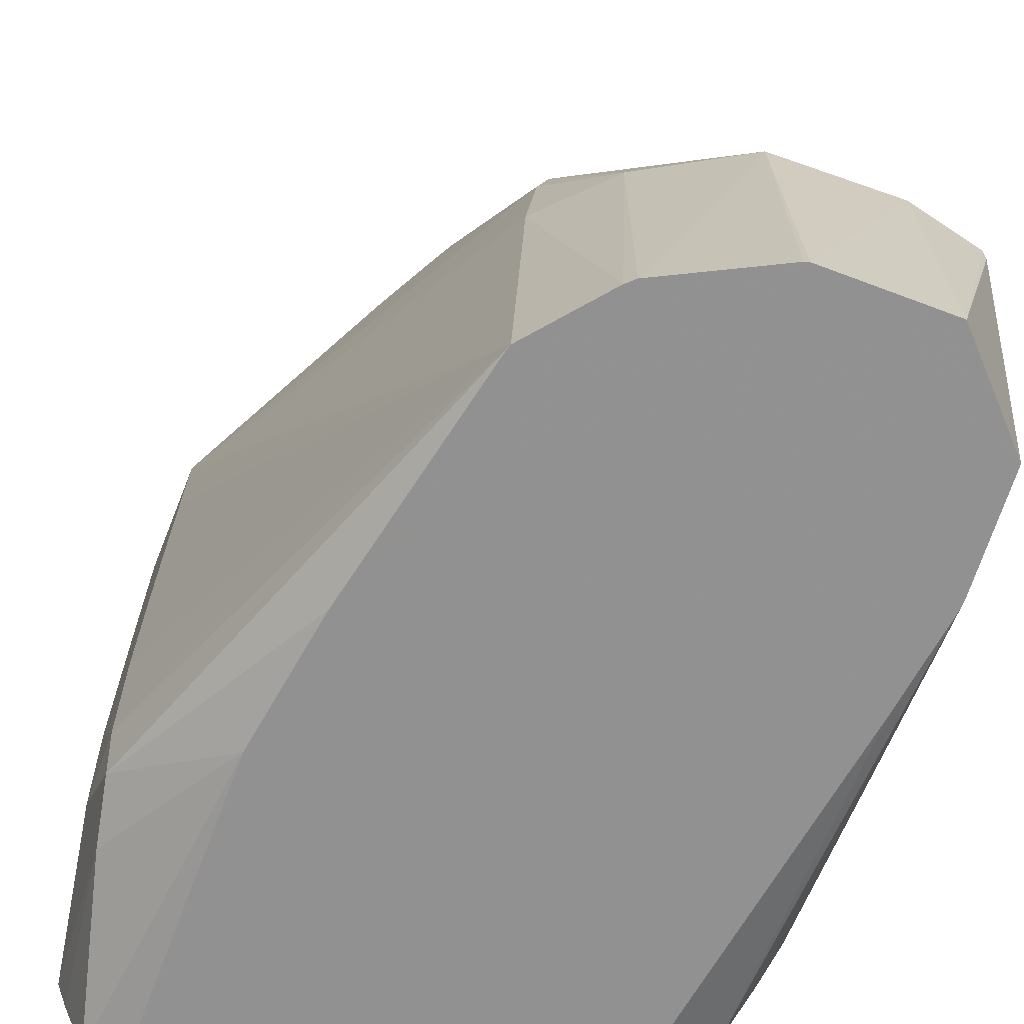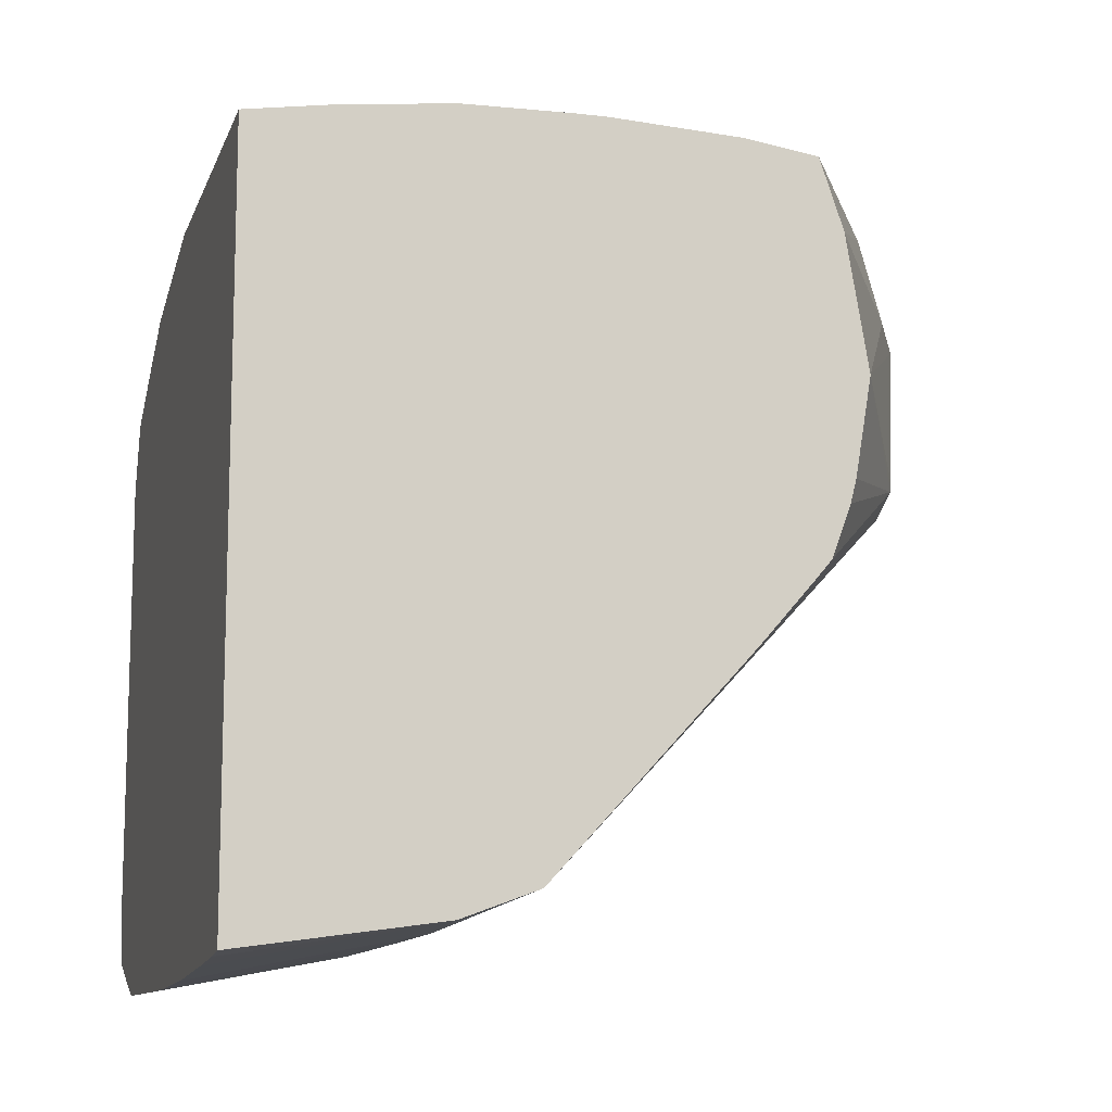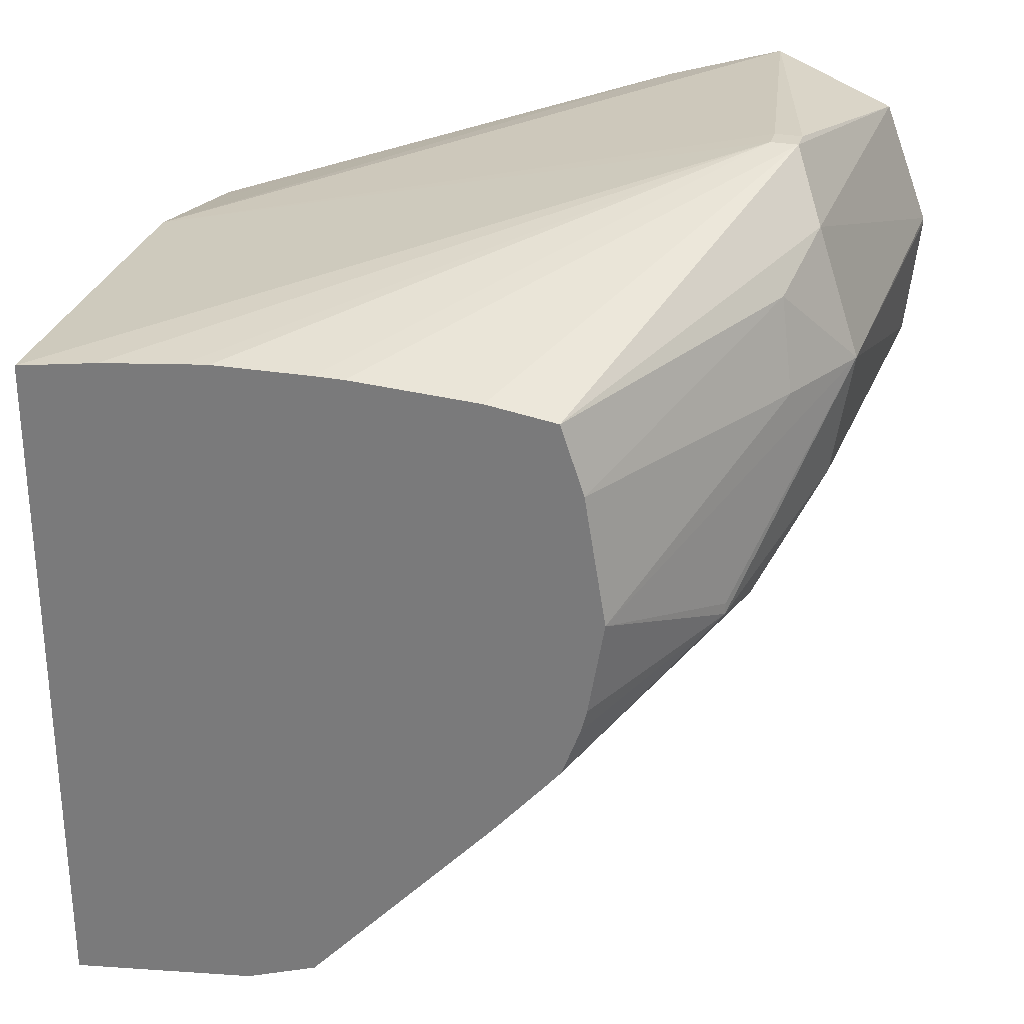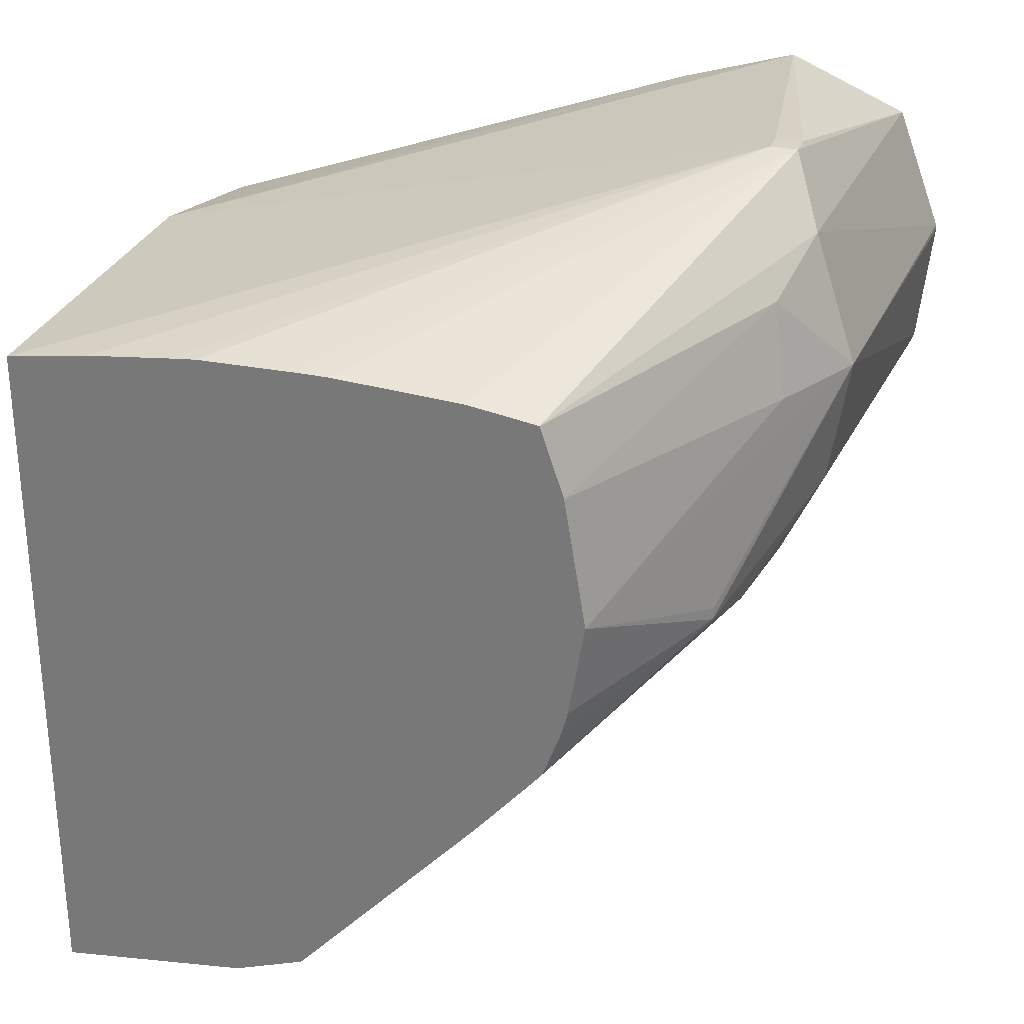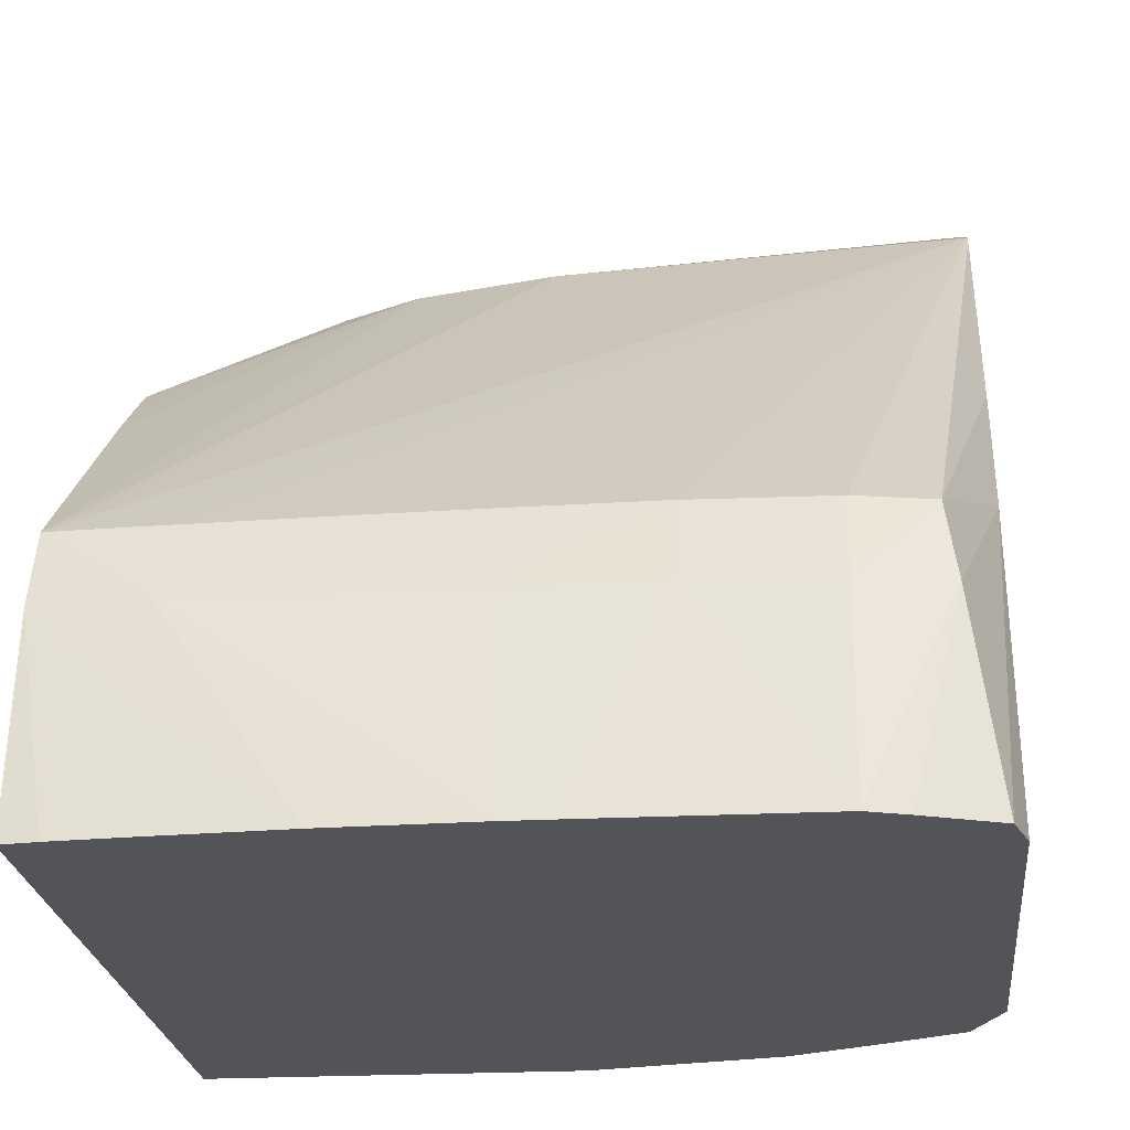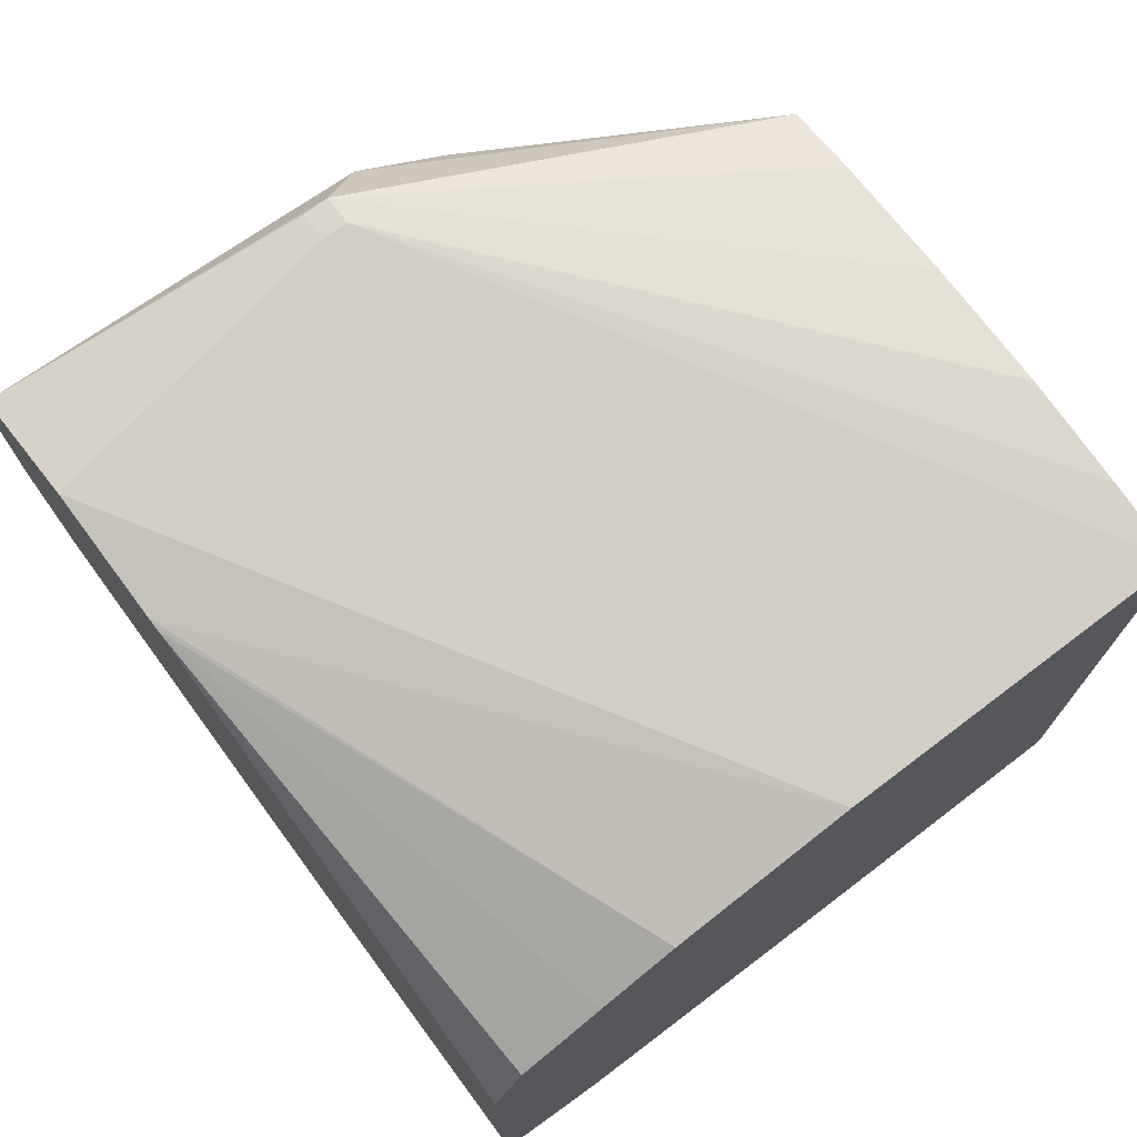
<metadata>
{"format":"obj","ext":"obj","renderer":"f3d","projection":"perspective","resolution":1024,"background":"white","views":[{"elev":23.8,"azim":90.4,"up":"+Z"},{"elev":-11.6,"azim":-105.2,"up":"+Y"},{"elev":28.6,"azim":-74.6,"up":"+Y"},{"elev":28.7,"azim":-72.0,"up":"+Y"},{"elev":-23.3,"azim":5.8,"up":"+Z"},{"elev":73.7,"azim":142.8,"up":"+Y"}]}
</metadata>
<code>
v 0.3327 -0.02182 -0.04199
v 0.3327 -0.02157 -0.042
v 0.3145 -0.02182 -0.04295
v 0.3327 -0.0281 -0.04268
v 0.3327 -0.01547 -0.04431
v 0.3147 -0.01545 -0.04512
v 0.3097 -0.02182 -0.04534
v 0.2972 -0.02814 -0.05109
v 0.3049 -0.03075 -0.04711
v 0.3049 -0.03133 -0.04711
v 0.3145 -0.02806 -0.04393
v 0.3107 -0.01742 -0.04608
v 0.3327 -0.02866 -0.0429
v 0.3327 -0.01293 -0.0503
v 0.3181 -0.01231 -0.04672
v 0.3169 -0.01231 -0.04672
v 0.2972 -0.01849 -0.05325
v 0.2972 -0.02182 -0.05213
v 0.2972 -0.03274 -0.05185
v 0.3082 -0.03193 -0.0465
v 0.2972 -0.03385 -0.05213
v 0.2972 -0.03629 -0.05302
v 0.3145 -0.03244 -0.04599
v 0.3327 -0.03296 -0.04537
v 0.3181 -0.01231 -0.04807
v 0.3327 -0.0147 -0.05613
v 0.3145 -0.01868 -0.07849
v 0.3169 -0.01231 -0.04807
v 0.2972 -0.01762 -0.06431
v 0.2972 -0.01763 -0.06285
v 0.2972 -0.01798 -0.05663
v 0.2972 -0.03707 -0.05366
v 0.2972 -0.03974 -0.05596
v 0.2972 -0.04052 -0.05665
v 0.2972 -0.04689 -0.06244
v 0.2972 -0.04952 -0.06483
v 0.2972 -0.05031 -0.06555
v 0.302 -0.05036 -0.0655
v 0.3082 -0.05041 -0.06544
v 0.3145 -0.05044 -0.0654
v 0.3207 -0.05045 -0.06539
v 0.3269 -0.05037 -0.06545
v 0.3303 -0.05015 -0.06567
v 0.3327 -0.0332 -0.0457
v 0.3327 -0.01489 -0.05662
v 0.3234 -0.02036 -0.07849
v 0.3206 -0.01984 -0.07849
v 0.2972 -0.01889 -0.07849
v 0.2972 -0.01826 -0.07444
v 0.2972 -0.01781 -0.07037
v 0.2972 -0.01769 -0.06909
v 0.2972 -0.05163 -0.06909
v 0.302 -0.05188 -0.06909
v 0.3082 -0.05189 -0.06909
v 0.3145 -0.05189 -0.06909
v 0.3207 -0.05188 -0.06909
v 0.3269 -0.0517 -0.06909
v 0.3269 -0.05358 -0.07849
v 0.3308 -0.0507 -0.06909
v 0.3327 -0.04399 -0.06327
v 0.3327 -0.04028 -0.05673
v 0.3327 -0.01744 -0.06138
v 0.3312 -0.02385 -0.07849
v 0.3271 -0.02195 -0.07849
v 0.2972 -0.05294 -0.07849
v 0.2988 -0.05311 -0.07849
v 0.2996 -0.05316 -0.07849
v 0.302 -0.05331 -0.07849
v 0.3082 -0.05363 -0.07849
v 0.3145 -0.05376 -0.07849
v 0.317 -0.05374 -0.07849
v 0.3207 -0.05368 -0.07849
v 0.3287 -0.053 -0.07849
v 0.3321 -0.05173 -0.07849
v 0.3327 -0.04971 -0.07849
v 0.3327 -0.02705 -0.07849
f 1 2 3
f 1 3 4
f 1 4 13
f 1 13 24
f 1 24 44
f 1 44 61
f 1 61 60
f 1 60 75
f 1 75 76
f 1 76 62
f 1 62 45
f 1 45 26
f 1 26 14
f 1 14 5
f 1 5 2
f 2 5 6
f 2 6 3
f 3 7 8
f 3 8 9
f 3 9 10
f 3 10 11
f 3 11 4
f 3 6 12
f 3 12 7
f 4 11 13
f 5 14 15
f 5 15 16
f 5 16 6
f 6 16 17
f 6 17 12
f 7 18 8
f 7 12 18
f 8 10 9
f 8 18 17
f 8 17 31
f 8 31 30
f 8 30 29
f 8 29 51
f 8 51 50
f 8 50 49
f 8 49 48
f 8 48 65
f 8 65 52
f 8 52 37
f 8 37 36
f 8 36 35
f 8 35 34
f 8 34 33
f 8 33 32
f 8 32 22
f 8 22 21
f 8 21 19
f 8 19 10
f 10 20 11
f 10 19 21
f 10 21 22
f 10 22 20
f 11 20 23
f 11 23 13
f 12 17 18
f 13 23 24
f 14 25 15
f 14 26 27
f 14 27 25
f 15 25 28
f 15 28 16
f 16 28 29
f 16 29 30
f 16 30 31
f 16 31 17
f 20 22 32
f 20 32 33
f 20 33 34
f 20 34 35
f 20 35 36
f 20 36 37
f 20 37 23
f 23 37 24
f 24 37 38
f 24 38 39
f 24 39 40
f 24 40 41
f 24 41 42
f 24 42 43
f 24 43 44
f 25 27 28
f 26 45 46
f 26 46 47
f 26 47 27
f 27 47 46
f 27 46 64
f 27 64 63
f 27 63 76
f 27 76 75
f 27 75 74
f 27 74 73
f 27 73 58
f 27 58 72
f 27 72 71
f 27 71 70
f 27 70 69
f 27 69 68
f 27 68 67
f 27 67 66
f 27 66 65
f 27 65 48
f 27 48 28
f 28 49 50
f 28 50 51
f 28 51 29
f 28 48 49
f 37 52 53
f 37 53 38
f 38 53 39
f 39 53 40
f 40 53 41
f 41 53 54
f 41 54 55
f 41 55 56
f 41 56 42
f 42 56 57
f 42 57 43
f 43 57 58
f 43 58 59
f 43 59 60
f 43 60 61
f 43 61 44
f 45 62 63
f 45 63 64
f 45 64 46
f 52 65 66
f 52 66 67
f 52 67 68
f 52 68 69
f 52 69 53
f 53 69 70
f 53 70 54
f 54 70 55
f 55 70 56
f 56 70 71
f 56 71 72
f 56 72 58
f 56 58 57
f 58 73 59
f 59 73 74
f 59 74 60
f 60 74 75
f 62 76 63

</code>
